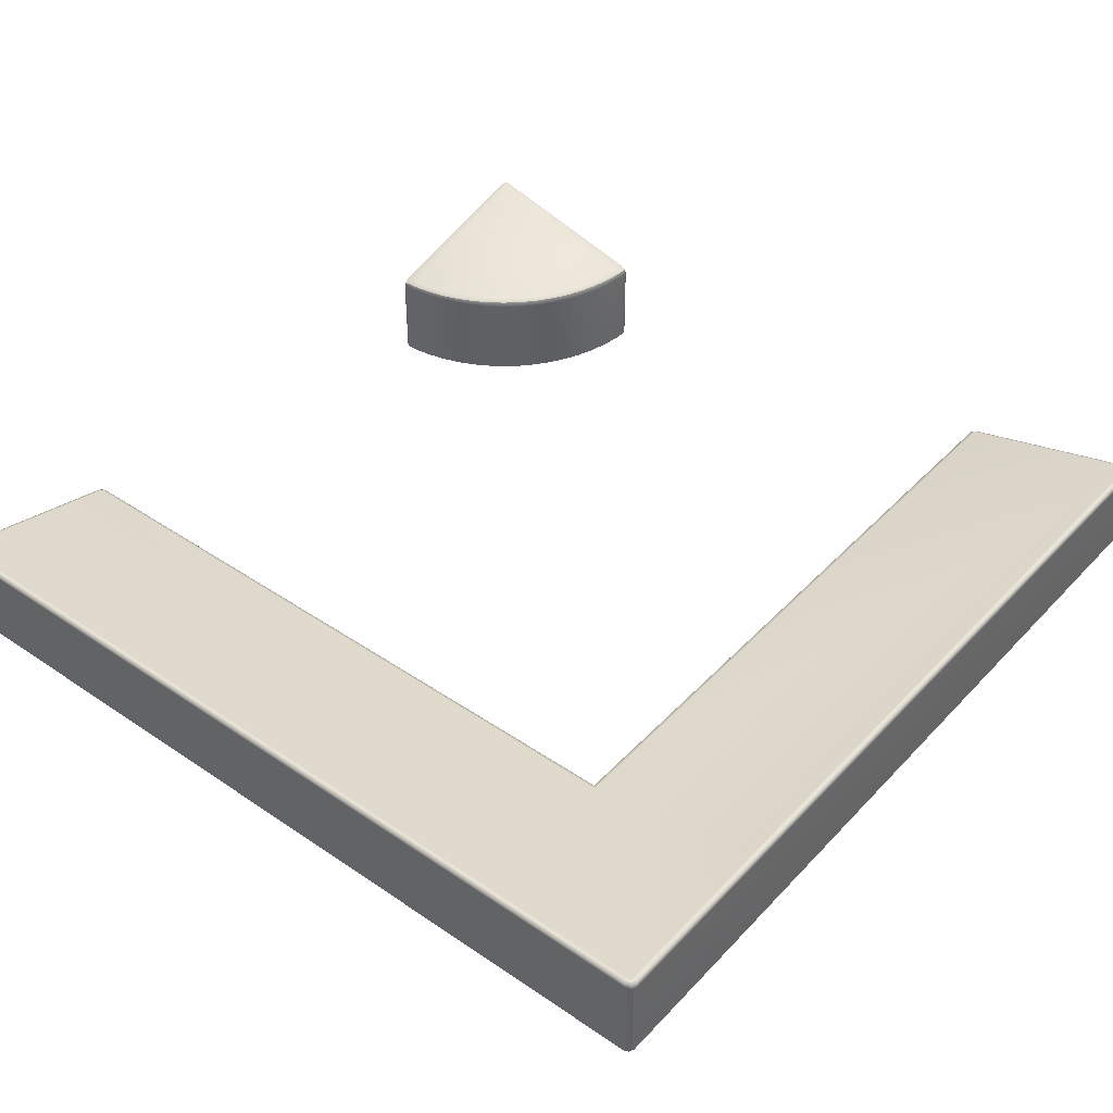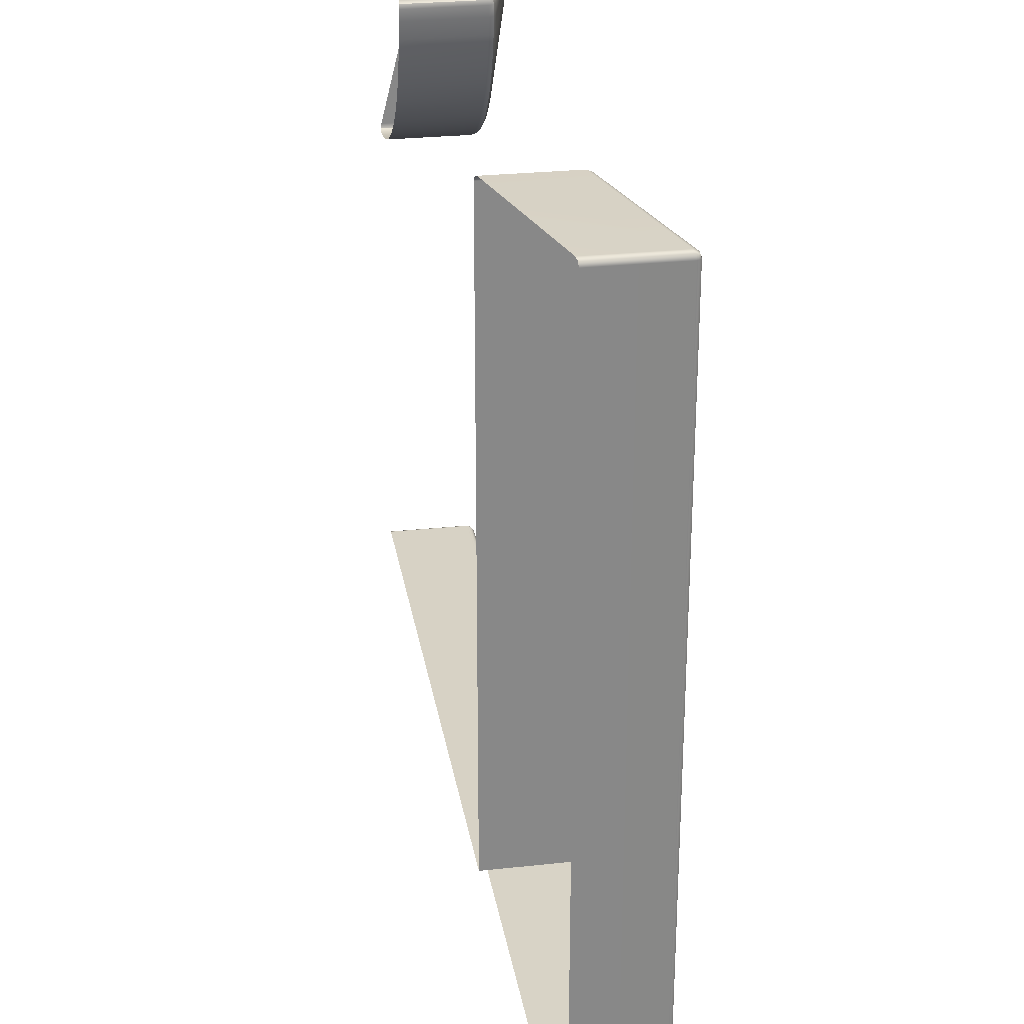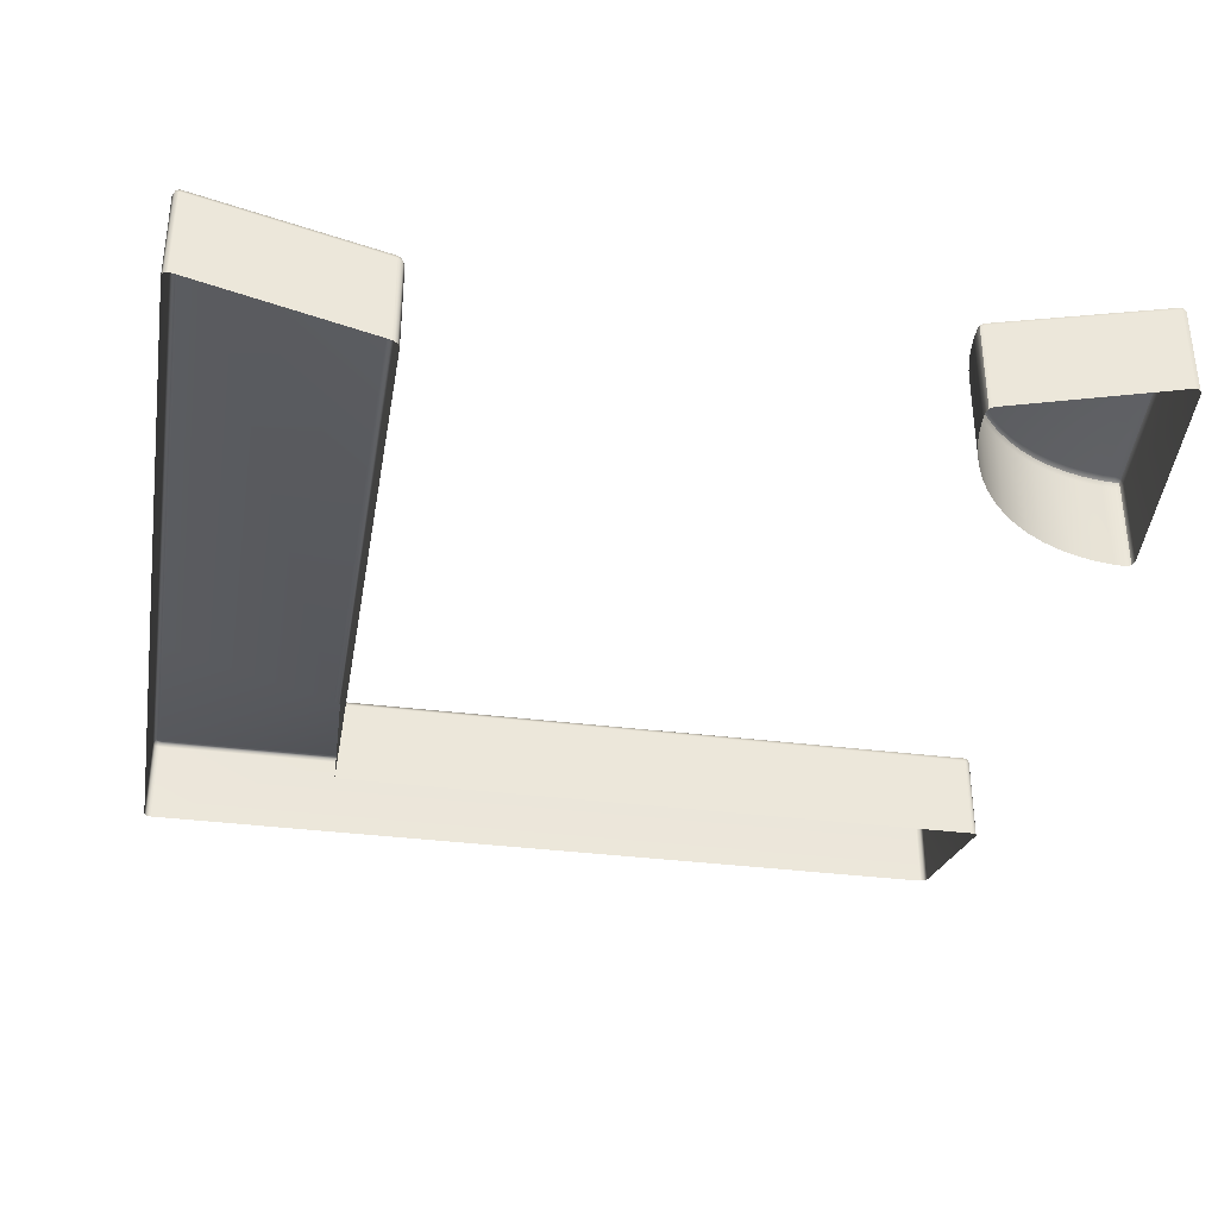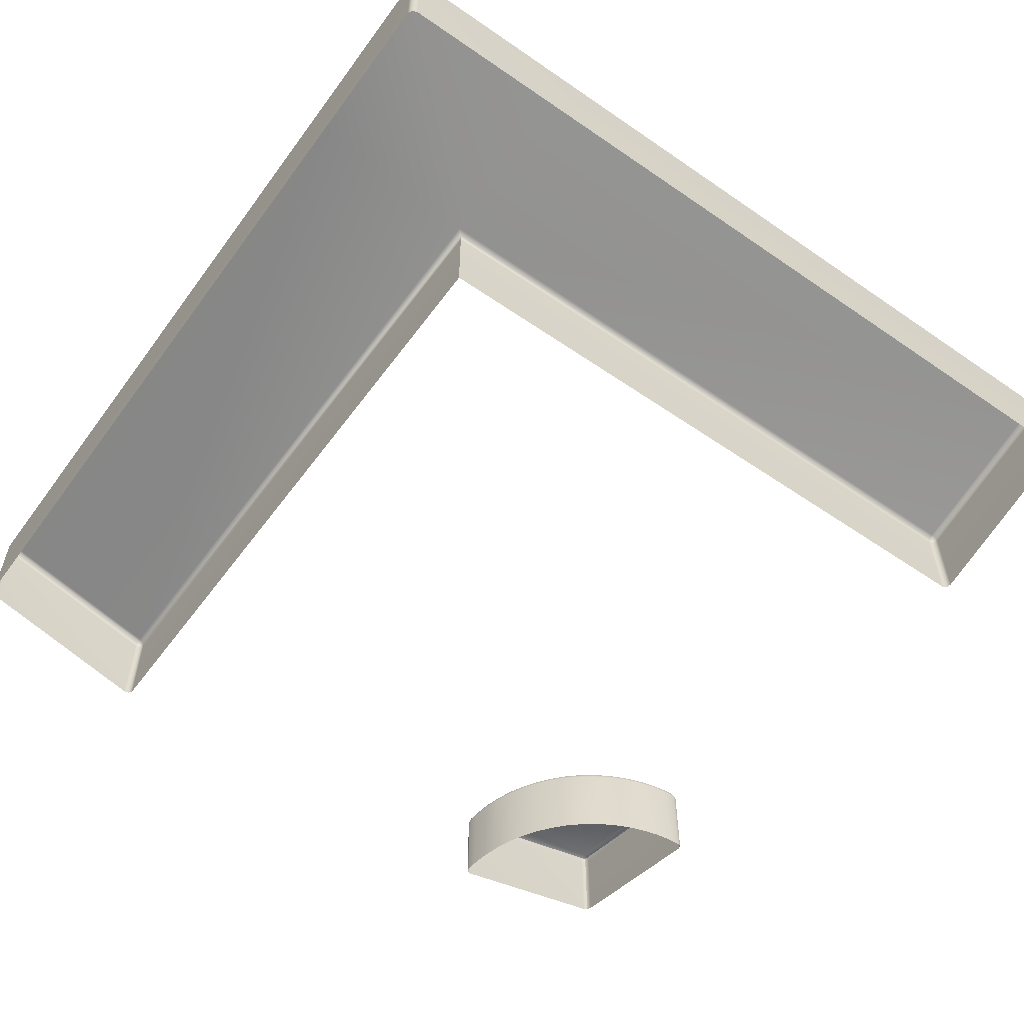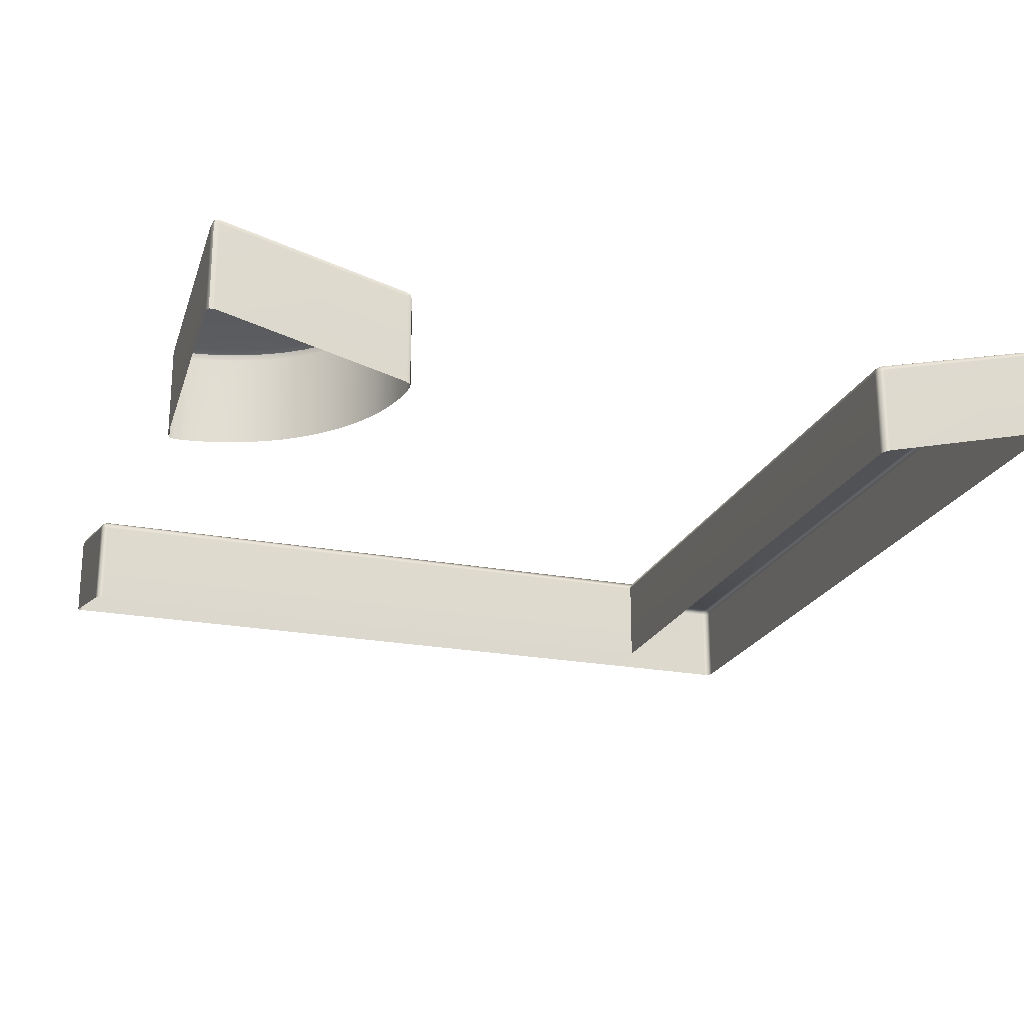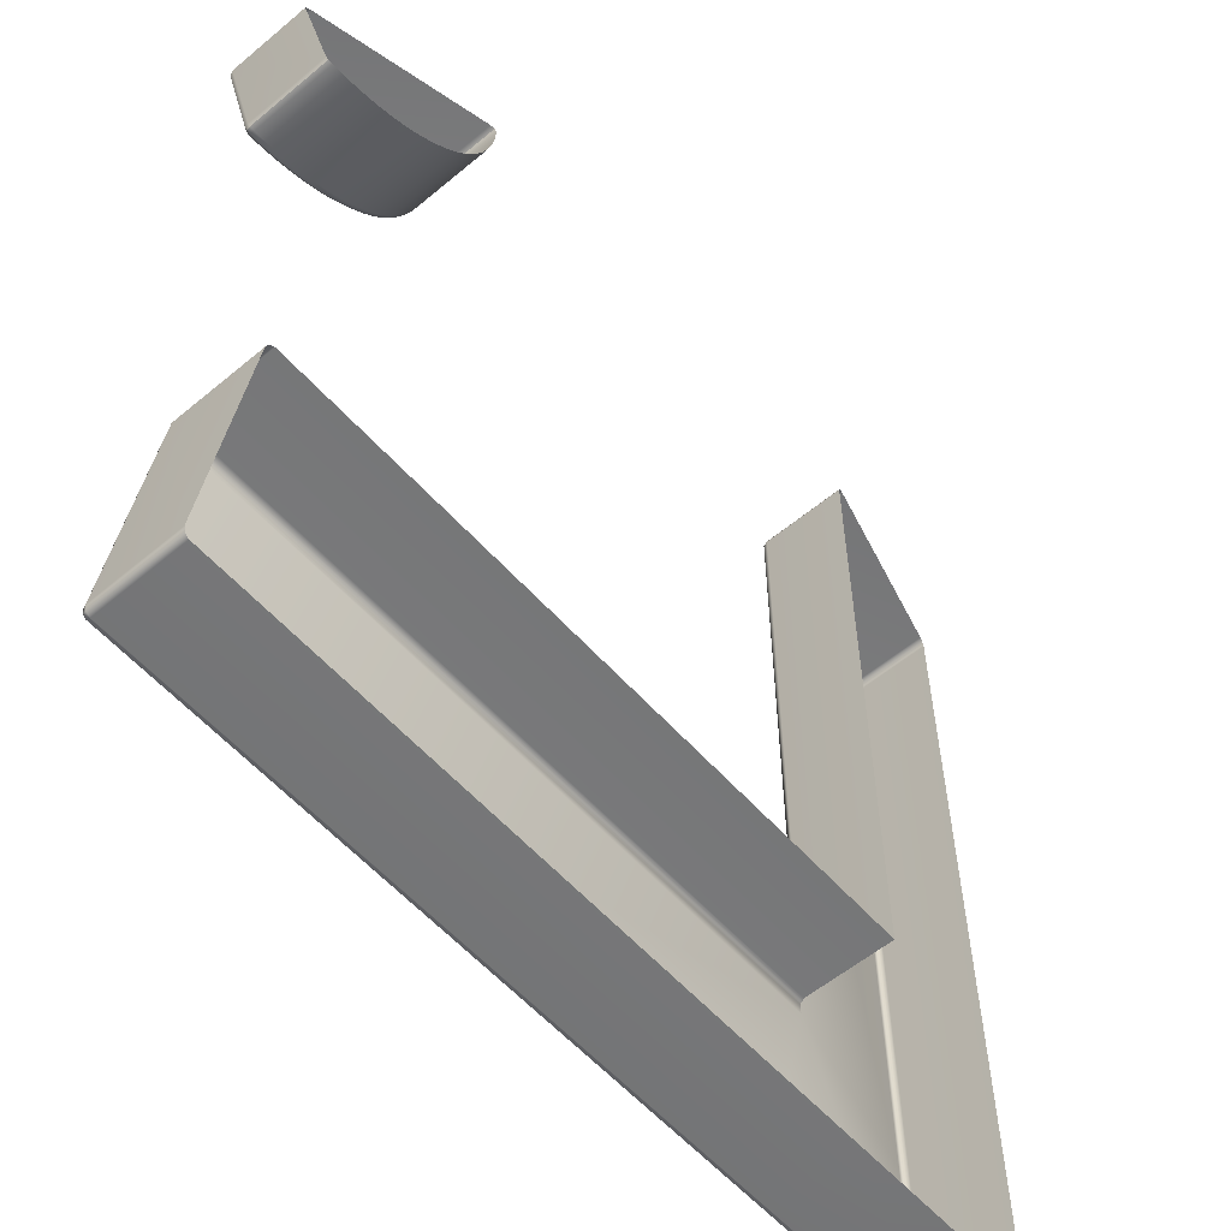
<metadata>
{"format":"obj","ext":"obj","renderer":"f3d","projection":"perspective","resolution":1024,"background":"white","views":[{"elev":42.6,"azim":129.1,"up":"+Y"},{"elev":27.7,"azim":80.6,"up":"+Z"},{"elev":-35.1,"azim":-99.6,"up":"+Y"},{"elev":-56.4,"azim":144.2,"up":"+Y"},{"elev":-22.0,"azim":-18.5,"up":"+Y"},{"elev":-57.0,"azim":-49.1,"up":"+Z"}]}
</metadata>
<code>
g ENV_FFABB_BottomPath_Ramp_90Corner_MO
v 1.978 -0.06586 -0.02072
v 1.978 -0.9779 -0.02072
v 1.93 -0.9655 -3.433e-05
v 1.93 -0.05458 -3.433e-05
v 0.07006 -0.5005 -3.433e-05
v 1.93 -0.003941 -0.02058
v 1.97 -0.02232 -0.02969
v 0.0715 0.4613 -0.0226
v 0.07006 0.4104 -3.433e-05
v 0.02072 -0.4934 -0.02072
v 0.02072 0.4175 -0.02072
v 0.03114 0.4582 -0.03114
v 0.02072 -0.06586 -1.978
v 0.02072 -0.9779 -1.978
v 0.06991 -0.983 -1.997
v 0.06991 -0.07006 -1.997
v 0.1961 -0.983 -1.99
v 0.06991 -0.01479 -1.978
v 0.02969 -0.02232 -1.97
v 0.1942 -0.01479 -1.971
v 0.1961 -0.07006 -1.99
v 0.3902 -0.983 -1.962
v 0.3865 -0.01479 -1.943
v 0.3902 -0.07006 -1.962
v 0.5806 -0.983 -1.914
v 0.5751 -0.01479 -1.896
v 0.5806 -0.07006 -1.914
v 0.7654 -0.983 -1.848
v 0.7581 -0.01479 -1.83
v 0.7654 -0.07006 -1.848
v 0.9429 -0.983 -1.764
v 0.9339 -0.01479 -1.747
v 0.9429 -0.07006 -1.764
v 1.111 -0.983 -1.663
v 1.101 -0.01479 -1.647
v 1.111 -0.07006 -1.663
v 1.269 -0.983 -1.546
v 1.257 -0.01479 -1.531
v 1.269 -0.07006 -1.546
v 1.414 -0.983 -1.414
v 1.401 -0.01479 -1.401
v 1.414 -0.07006 -1.414
v 1.546 -0.983 -1.269
v 1.531 -0.01479 -1.257
v 1.546 -0.07006 -1.269
v 1.663 -0.983 -1.111
v 1.647 -0.01479 -1.101
v 1.663 -0.07006 -1.111
v 1.764 -0.983 -0.9427
v 1.747 -0.01479 -0.9338
v 1.764 -0.07006 -0.9427
v 1.848 -0.983 -0.7654
v 1.83 -0.01479 -0.7581
v 1.848 -0.07006 -0.7654
v 1.914 -0.983 -0.5805
v 1.896 -0.01479 -0.575
v 1.914 -0.07006 -0.5805
v 1.962 -0.983 -0.3902
v 1.943 -0.01479 -0.3865
v 1.962 -0.07006 -0.3902
v 1.99 -0.983 -0.1961
v 1.972 -0.01479 -0.1942
v 1.99 -0.07006 -0.1961
v 1.997 -0.983 -0.06991
v 1.977 -0.01479 -0.06991
v 1.997 -0.07006 -0.06991
v 1.978 -0.9779 -0.02072
v 1.978 -0.06586 -0.02072
v 1.97 -0.02232 -0.02969
v 0.02072 0.4175 -0.02072
v 0.02072 -0.4934 -0.02072
v 3.433e-05 -0.5005 -0.07006
v 3.433e-05 0.4104 -0.07006
v 3.433e-05 -0.9655 -1.93
v 0.0226 0.4613 -0.0715
v 0.03114 0.4582 -0.03114
v 0.02043 -0.003941 -1.93
v 3.433e-05 -0.05458 -1.93
v 0.02072 -0.9779 -1.978
v 0.02072 -0.06586 -1.978
v 0.02969 -0.02232 -1.97
v 1.977 -0.01479 -0.06991
v 1.97 -0.02232 -0.02969
v 1.93 -0.003941 -0.02058
v 1.929 0.01704 -0.07006
v 1.972 -0.01479 -0.1942
v 0.07295 0.4742 -0.07295
v 0.0715 0.4613 -0.0226
v 1.923 0.01704 -0.1894
v 0.0226 0.4613 -0.0715
v 1.895 0.01704 -0.3769
v 0.03114 0.4582 -0.03114
v 1.943 -0.01479 -0.3865
v 1.896 -0.01479 -0.575
v 1.849 0.01704 -0.5608
v 1.83 -0.01479 -0.7581
v 1.785 0.01704 -0.7393
v 1.747 -0.01479 -0.9338
v 1.704 0.01704 -0.9108
v 1.647 -0.01479 -1.101
v 1.606 0.01704 -1.073
v 1.531 -0.01479 -1.257
v 1.494 0.01704 -1.226
v 1.401 -0.01479 -1.401
v 1.366 0.01704 -1.366
v 1.257 -0.01479 -1.531
v 1.226 0.01704 -1.493
v 1.073 0.01704 -1.606
v 1.101 -0.01479 -1.647
v 0.9339 -0.01479 -1.747
v 0.9108 0.01704 -1.704
v 0.7581 -0.01479 -1.83
v 0.7393 0.01704 -1.785
v 0.5751 -0.01479 -1.896
v 0.5608 0.01704 -1.849
v 0.3865 -0.01479 -1.943
v 0.3769 0.01704 -1.895
v 0.1942 -0.01479 -1.971
v 0.1894 0.01704 -1.923
v 0.06991 -0.01479 -1.978
v 0.06991 0.01704 -1.929
v 0.02043 -0.003941 -1.93
v 0.02969 -0.02232 -1.97
v 8.977 0.4299 -8.977
v 8.978 -0.483 -8.978
v 8.998 -0.483 -8.928
v 8.998 0.4299 -8.925
v 8.952 0.4731 -8.952
v 8.998 0.4301 -7.017
v 8.998 -0.483 -7.017
v 8.977 0.4731 -8.89
v 8.93 0.483 -8.93
v 8.998 0.4301 -0.07006
v 8.998 -0.483 -0.07006
v 8.979 -0.4882 -0.02058
v 8.977 0.4731 -7.017
v 8.979 0.4239 -0.02058
v 8.93 -0.5005 -3.433e-05
v 8.93 0.483 -7.017
v 8.977 0.4731 -0.07006
v 8.93 0.4104 -3.433e-05
v 7.07 -0.9655 0.0001097
v 7.07 -0.05458 0.0001097
v 7.02 -0.9779 -0.02029
v 7.02 -0.06586 -0.02029
v 6.998 -0.983 -0.06991
v 7.068 -0.003941 -0.02043
v 8.93 0.4618 -0.02058
v 8.969 0.4618 -0.02969
v 8.93 0.483 -0.07006
v 7.066 0.01704 -0.06991
v 6.998 -0.06991 -0.06991
v 6.998 -0.983 -6.998
v 7.066 0.01704 -7.066
v 7.028 -0.02232 -0.0294
v 7.017 -0.01479 -0.06991
v 6.998 -0.06991 -6.998
v 6.998 -0.07006 -6.998
v 6.998 -0.983 -6.998
v 7.017 -0.01479 -7.017
v 6.998 -0.07006 -6.998
v 6.998 -0.983 -6.998
v 0.07006 -0.07006 -6.998
v 0.07006 -0.983 -6.998
v 0.02043 -0.9779 -7.02
v 0.07006 -0.01479 -7.017
v 0.02043 -0.06601 -7.02
v 3.433e-05 -0.9656 -7.07
v 0.07006 0.01704 -7.066
v 3.433e-05 -0.05472 -7.07
v 3.433e-05 -0.5005 -8.93
v 3.433e-05 0.4104 -8.93
v 0.02058 -0.4882 -8.979
v 0.02058 0.4239 -8.979
v 0.06991 -0.483 -8.998
v 0.02043 0.4618 -8.931
v 0.02058 -0.003941 -7.068
v 0.02955 -0.02232 -7.028
v 0.06991 0.483 -8.93
v 7.017 0.483 -8.93
v 0.06991 0.4731 -8.977
v 0.02969 0.4618 -8.969
v 0.06991 0.4299 -8.998
v 7.017 0.4731 -8.977
v 7.017 0.4299 -8.998
v 7.017 -0.483 -8.998
v 8.89 0.4731 -8.977
v 8.952 0.4731 -8.952
v 8.977 0.4299 -8.977
v 8.925 0.4299 -8.998
v 8.928 -0.483 -8.998
v 8.978 -0.483 -8.978
g ENV_FFABB_BottomPath_Ramp_90Corner_MO_0
f 3 2 1
f 4 3 1
f 5 3 4
f 4 1 6
f 1 7 6
f 6 8 4
f 9 5 4
f 8 9 4
f 10 5 9
f 11 10 9
f 9 8 11
f 8 12 11
f 15 14 13
f 16 15 13
f 17 15 16
f 16 13 18
f 13 19 18
f 16 18 20
f 21 17 16
f 21 16 20
f 22 17 21
f 21 20 23
f 24 22 21
f 24 21 23
f 25 22 24
f 24 23 26
f 27 25 24
f 27 24 26
f 28 25 27
f 27 26 29
f 30 28 27
f 30 27 29
f 31 28 30
f 30 29 32
f 33 31 30
f 33 30 32
f 34 31 33
f 33 32 35
f 36 34 33
f 36 33 35
f 37 34 36
f 36 35 38
f 39 37 36
f 39 36 38
f 40 37 39
f 39 38 41
f 42 40 39
f 42 39 41
f 43 40 42
f 42 41 44
f 45 43 42
f 45 42 44
f 46 43 45
f 45 44 47
f 48 46 45
f 48 45 47
f 49 46 48
f 48 47 50
f 51 49 48
f 51 48 50
f 52 49 51
f 51 50 53
f 54 52 51
f 54 51 53
f 55 52 54
f 54 53 56
f 57 55 54
f 57 54 56
f 58 55 57
f 57 56 59
f 60 58 57
f 60 57 59
f 61 58 60
f 60 59 62
f 63 61 60
f 63 60 62
f 64 61 63
f 62 65 63
f 66 64 63
f 65 66 63
f 67 64 66
f 68 67 66
f 66 65 68
f 65 69 68
f 72 71 70
f 73 72 70
f 74 72 73
f 73 70 75
f 70 76 75
f 73 75 77
f 78 74 73
f 78 73 77
f 79 74 78
f 80 79 78
f 78 77 80
f 77 81 80
f 84 83 82
f 85 84 82
f 85 82 86
f 85 87 84
f 87 88 84
f 89 85 86
f 85 89 87
f 87 90 88
f 89 91 87
f 90 92 88
f 86 93 89
f 93 91 89
f 93 94 91
f 94 95 91
f 91 95 87
f 94 96 95
f 96 97 95
f 95 97 87
f 96 98 97
f 98 99 97
f 97 99 87
f 98 100 99
f 100 101 99
f 99 101 87
f 100 102 101
f 102 103 101
f 101 103 87
f 102 104 103
f 103 105 87
f 104 105 103
f 104 106 105
f 105 107 87
f 106 107 105
f 107 108 87
f 106 109 107
f 109 108 107
f 109 110 108
f 110 111 108
f 108 111 87
f 110 112 111
f 112 113 111
f 111 113 87
f 112 114 113
f 114 115 113
f 113 115 87
f 114 116 115
f 116 117 115
f 115 117 87
f 116 118 117
f 118 119 117
f 117 119 87
f 118 120 119
f 119 121 87
f 120 121 119
f 90 87 121
f 122 90 121
f 121 120 122
f 120 123 122
f 126 125 124
f 127 126 124
f 127 124 128
f 127 129 126
f 129 130 126
f 131 127 128
f 131 128 132
f 130 129 133
f 134 130 133
f 135 134 133
f 136 129 127
f 131 136 127
f 129 136 133
f 137 135 133
f 138 135 137
f 139 136 131
f 132 139 131
f 136 140 133
f 133 140 137
f 136 139 140
f 141 138 137
f 142 138 141
f 143 142 141
f 144 142 143
f 145 144 143
f 146 144 145
f 147 143 141
f 143 147 145
f 141 137 148
f 148 147 141
f 140 149 137
f 137 149 148
f 148 149 140
f 150 148 140
f 139 150 140
f 150 151 148
f 150 139 151
f 151 147 148
f 152 146 145
f 146 152 153
f 139 154 151
f 154 139 132
f 147 155 145
f 145 155 156
f 156 155 147
f 152 145 156
f 151 156 147
f 152 157 153
f 157 152 156
f 153 157 158
f 159 153 158
f 160 157 156
f 160 156 151
f 154 160 151
f 159 158 161
f 162 159 161
f 162 161 163
f 164 162 163
f 165 164 163
f 161 160 166
f 163 161 166
f 167 165 163
f 163 166 167
f 168 165 167
f 160 154 169
f 166 160 169
f 170 168 167
f 171 168 170
f 172 171 170
f 173 171 172
f 174 173 172
f 175 173 174
f 172 170 176
f 172 176 174
f 170 167 177
f 170 177 176
f 169 177 166
f 166 178 167
f 167 178 177
f 177 178 166
f 177 169 179
f 169 154 179
f 176 177 179
f 154 180 179
f 154 132 180
f 179 181 176
f 179 180 181
f 176 182 174
f 181 182 176
f 174 182 181
f 183 175 174
f 183 174 181
f 180 184 181
f 180 132 184
f 181 184 183
f 183 185 175
f 184 185 183
f 185 186 175
f 132 187 184
f 184 187 185
f 188 187 132
f 188 189 187
f 185 190 186
f 187 190 185
f 189 190 187
f 190 191 186
f 189 192 190
f 192 191 190

</code>
